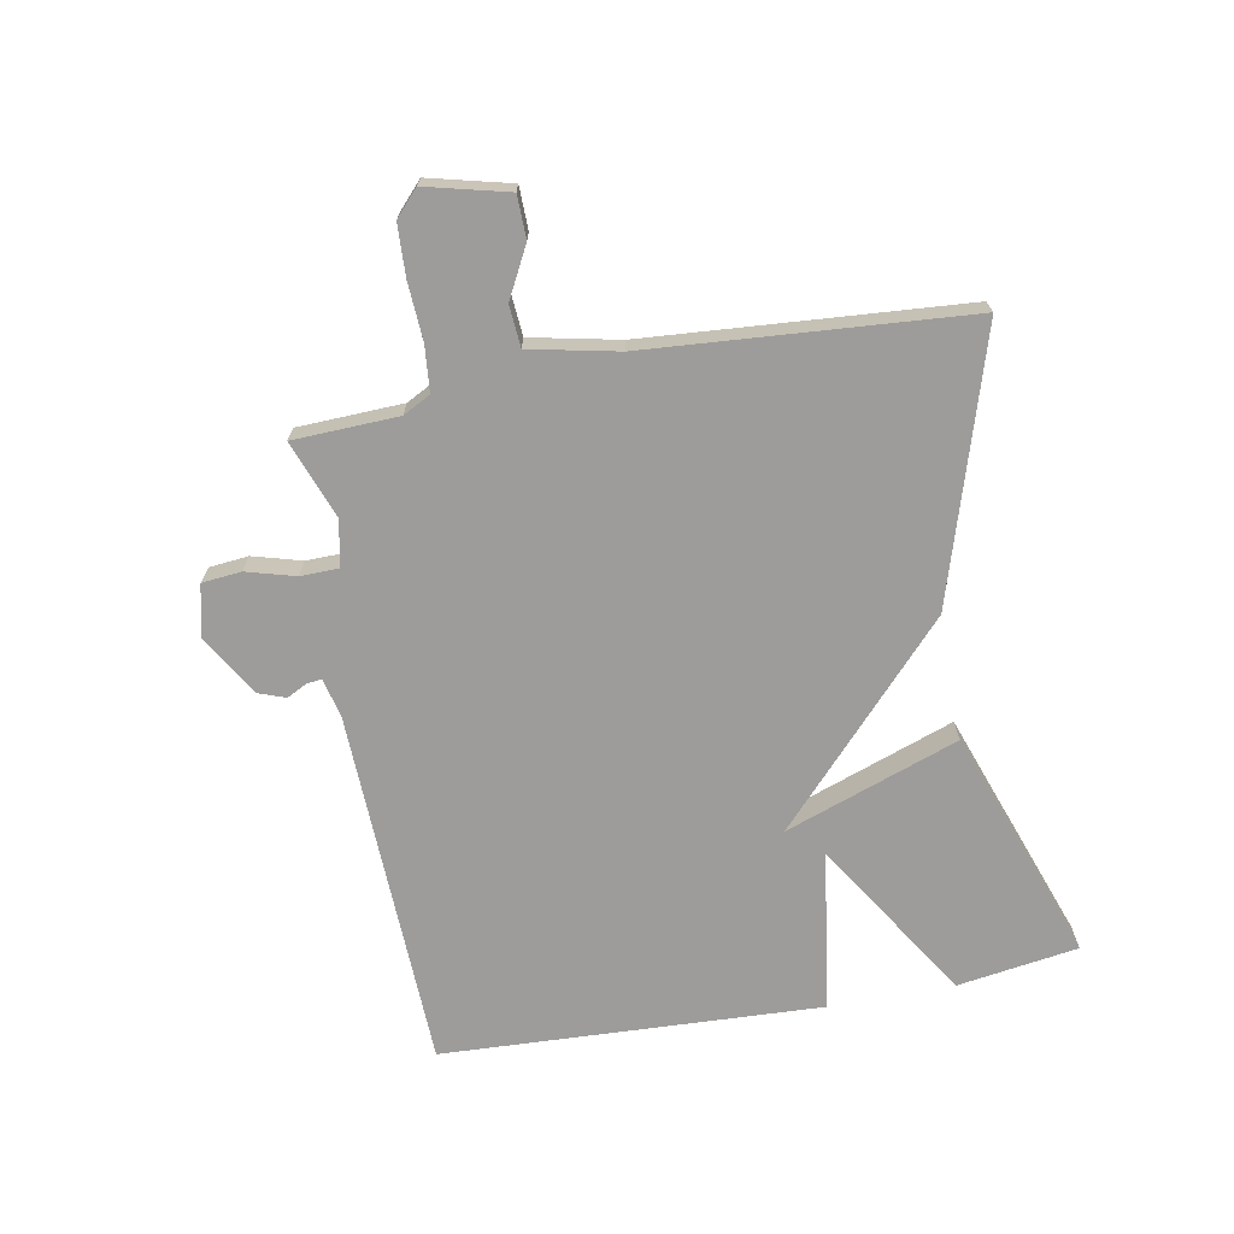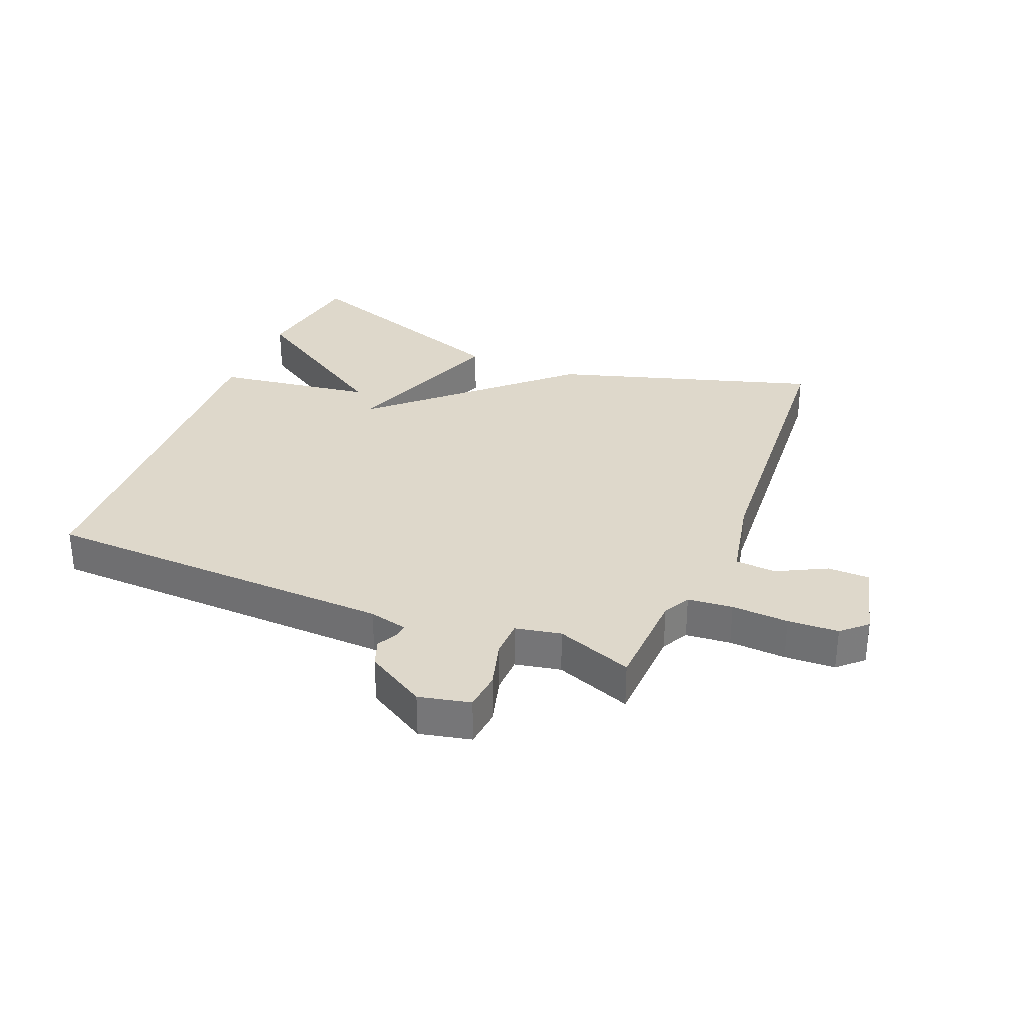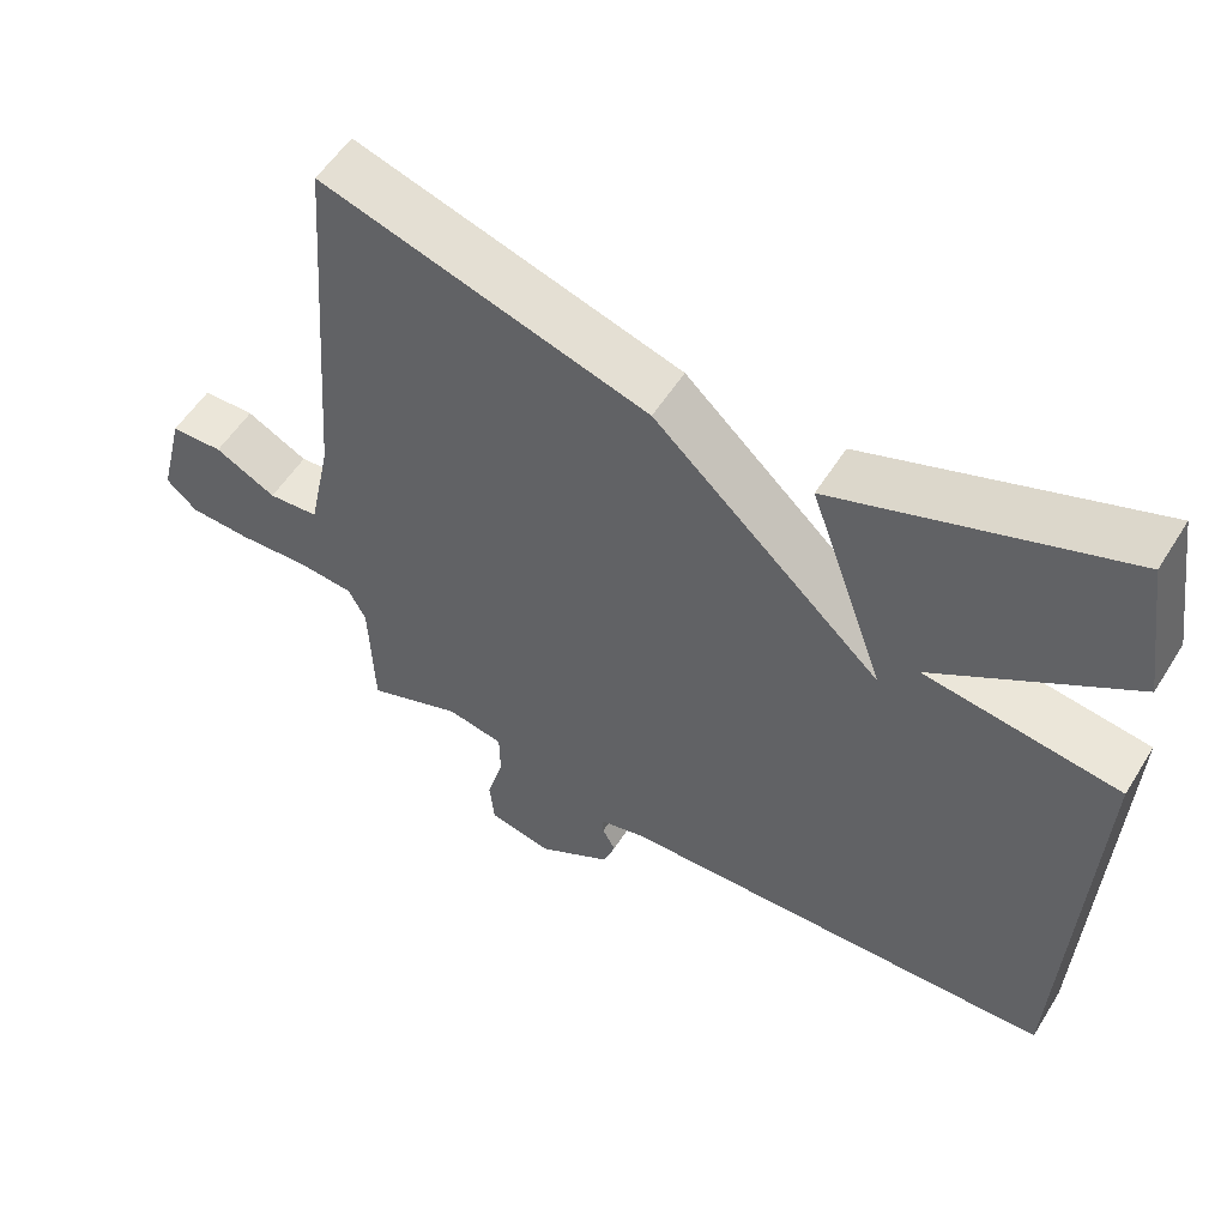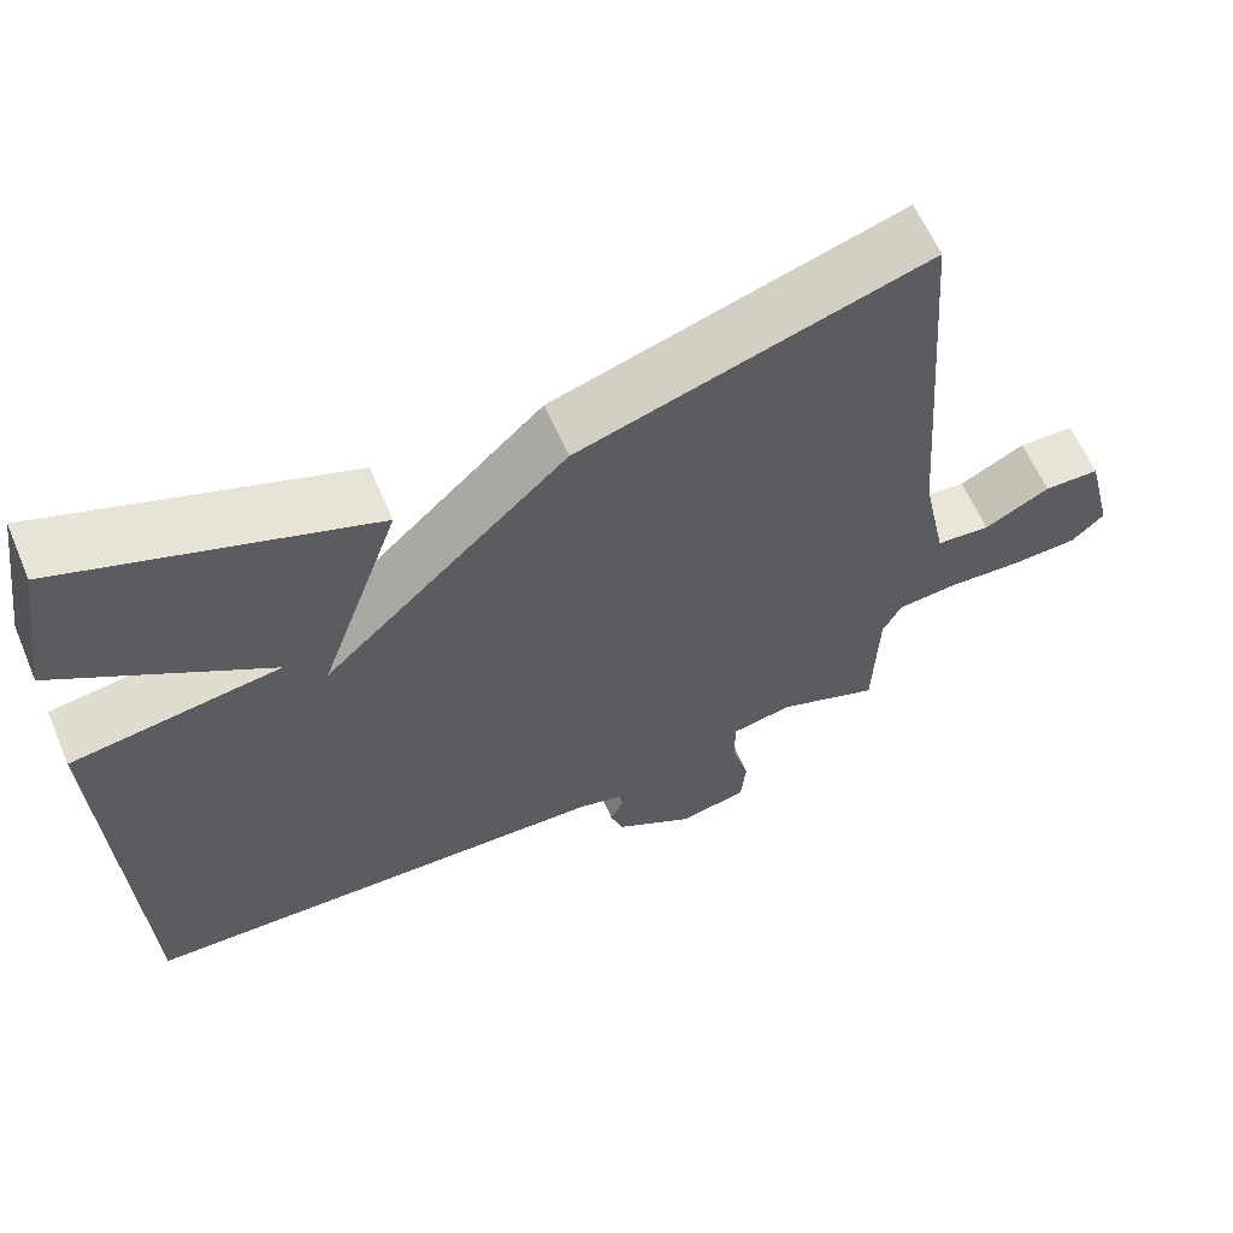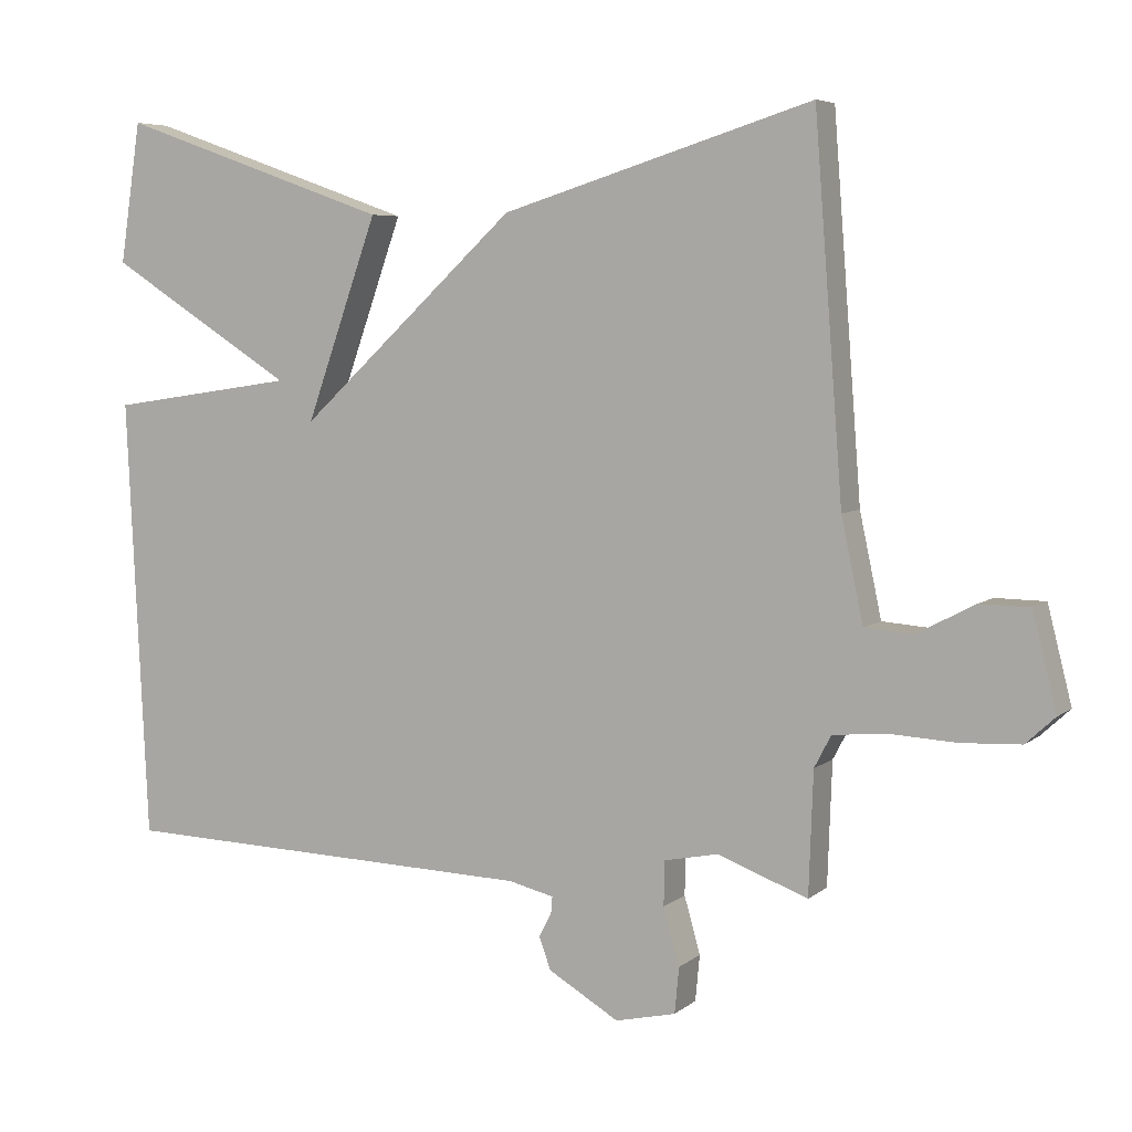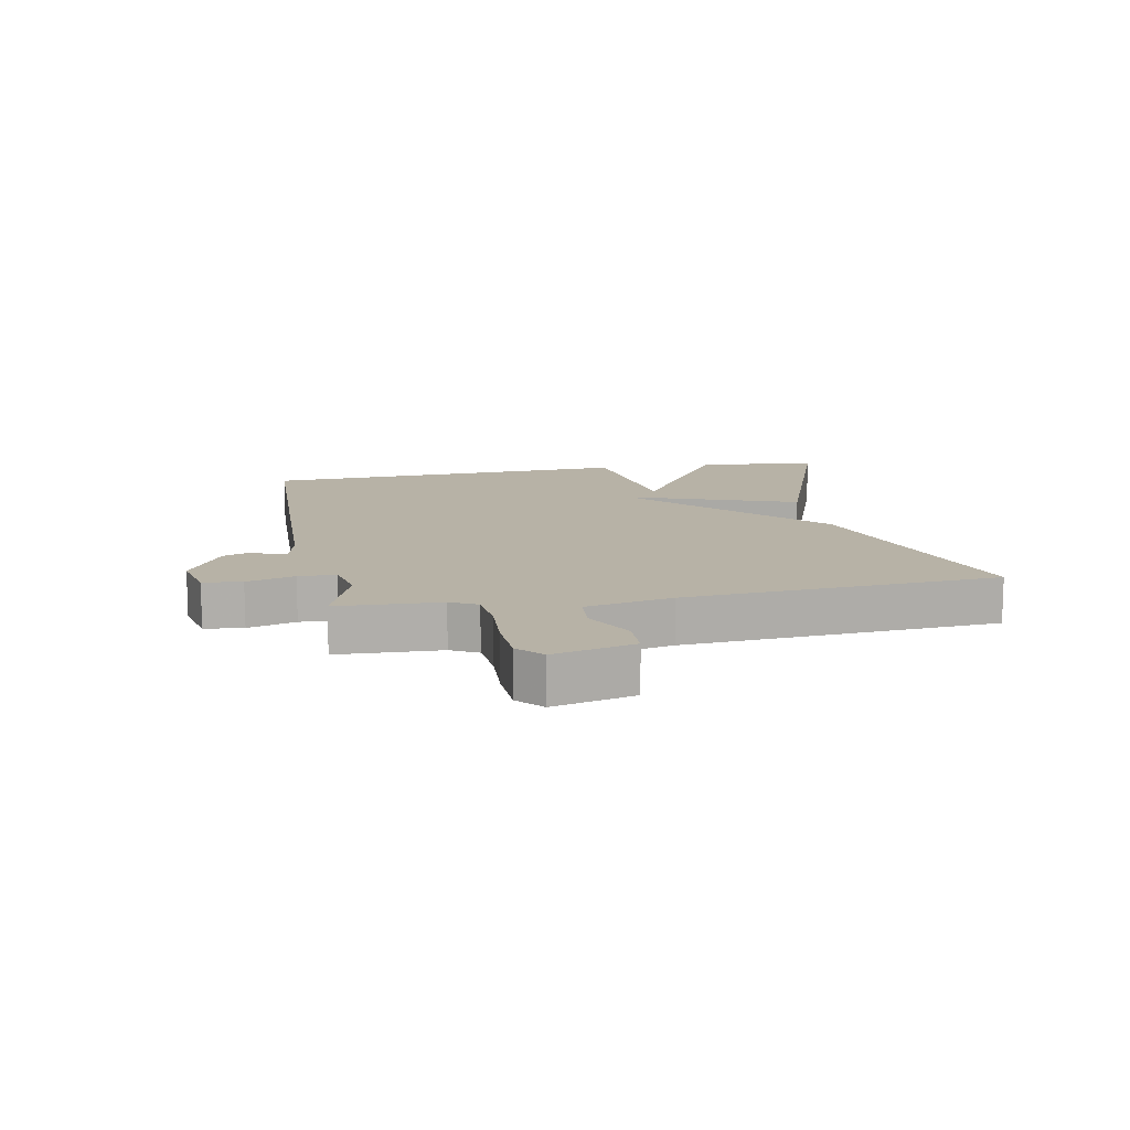
<metadata>
{"format":"obj","ext":"obj","renderer":"f3d","projection":"perspective","resolution":1024,"background":"white","views":[{"elev":-70.0,"azim":-79.4,"up":"+Y"},{"elev":31.6,"azim":-157.6,"up":"+Y"},{"elev":54.9,"azim":31.5,"up":"+Z"},{"elev":61.3,"azim":156.9,"up":"+Z"},{"elev":5.8,"azim":-154.5,"up":"+Z"},{"elev":12.5,"azim":-100.6,"up":"+Y"}]}
</metadata>
<code>
v -0.5 0.07 0.5
v -0.074 0.07 0.368
v 0.225 0.07 0.09
v 0.126 0.07 0.368
v 0.5 0.07 0.5
v 0.529 0.07 0.307
v 0.273 0.07 0.145
v 0.529 0.07 0.107
v 0.5 0.07 -0.5
v -0.078 0.07 -0.518
v -0.14 0.07 -0.533
v -0.138 0.07 -0.556
v -0.121 0.07 -0.589
v -0.137 0.07 -0.633
v -0.234 0.07 -0.69
v -0.317 0.07 -0.671
v -0.323 0.07 -0.608
v -0.301 0.07 -0.53
v -0.302 0.07 -0.469
v -0.376 0.07 -0.454
v -0.5 0.07 -0.5
v -0.506 0.07 -0.332
v -0.529 0.07 -0.288
v -0.602 0.07 -0.281
v -0.694 0.07 -0.286
v -0.776 0.07 -0.282
v -0.816 0.07 -0.245
v -0.783 0.07 -0.114
v -0.715 0.07 -0.113
v -0.635 0.07 -0.155
v -0.569 0.07 -0.15
v -0.539 0.07 -0.009
v -0.5 0 0.5
v -0.074 0 0.368
v 0.225 0 0.09
v 0.126 0 0.368
v 0.5 0 0.5
v 0.529 0 0.307
v 0.273 0 0.145
v 0.529 0 0.107
v 0.5 0 -0.5
v -0.078 0 -0.518
v -0.14 0 -0.533
v -0.138 0 -0.556
v -0.121 0 -0.589
v -0.137 0 -0.633
v -0.234 0 -0.69
v -0.317 0 -0.671
v -0.323 0 -0.608
v -0.301 0 -0.53
v -0.302 0 -0.469
v -0.376 0 -0.454
v -0.5 0 -0.5
v -0.506 0 -0.332
v -0.529 0 -0.288
v -0.602 0 -0.281
v -0.694 0 -0.286
v -0.776 0 -0.282
v -0.816 0 -0.245
v -0.783 0 -0.114
v -0.715 0 -0.113
v -0.635 0 -0.155
v -0.569 0 -0.15
v -0.539 0 -0.009
f 28 29 30
f 27 28 30
f 26 27 30
f 25 26 30
f 24 25 30
f 23 24 30 31
f 22 23 31 32
f 20 21 22
f 1 2 3
f 32 1 3
f 22 32 3
f 20 22 3
f 19 20 3
f 16 17 18
f 15 16 18
f 14 15 18
f 13 14 18
f 12 13 18
f 11 12 18 19
f 7 8 9 10
f 7 10 11
f 4 5 6 7
f 3 4 7
f 3 7 11
f 3 11 19
f 62 61 60
f 62 60 59
f 62 59 58
f 62 58 57
f 62 57 56
f 63 62 56 55
f 64 63 55 54
f 54 53 52
f 35 34 33
f 35 33 64
f 35 64 54
f 35 54 52
f 35 52 51
f 50 49 48
f 50 48 47
f 50 47 46
f 50 46 45
f 50 45 44
f 51 50 44 43
f 42 41 40 39
f 43 42 39
f 39 38 37 36
f 39 36 35
f 43 39 35
f 51 43 35
f 1 33 34 2
f 2 34 35 3
f 3 35 36 4
f 4 36 37 5
f 5 37 38 6
f 6 38 39 7
f 7 39 40 8
f 8 40 41 9
f 9 41 42 10
f 10 42 43 11
f 11 43 44 12
f 12 44 45 13
f 13 45 46 14
f 14 46 47 15
f 15 47 48 16
f 16 48 49 17
f 17 49 50 18
f 18 50 51 19
f 19 51 52 20
f 20 52 53 21
f 21 53 54 22
f 22 54 55 23
f 23 55 56 24
f 24 56 57 25
f 25 57 58 26
f 26 58 59 27
f 27 59 60 28
f 28 60 61 29
f 29 61 62 30
f 30 62 63 31
f 31 63 64 32
f 32 64 33 1

</code>
